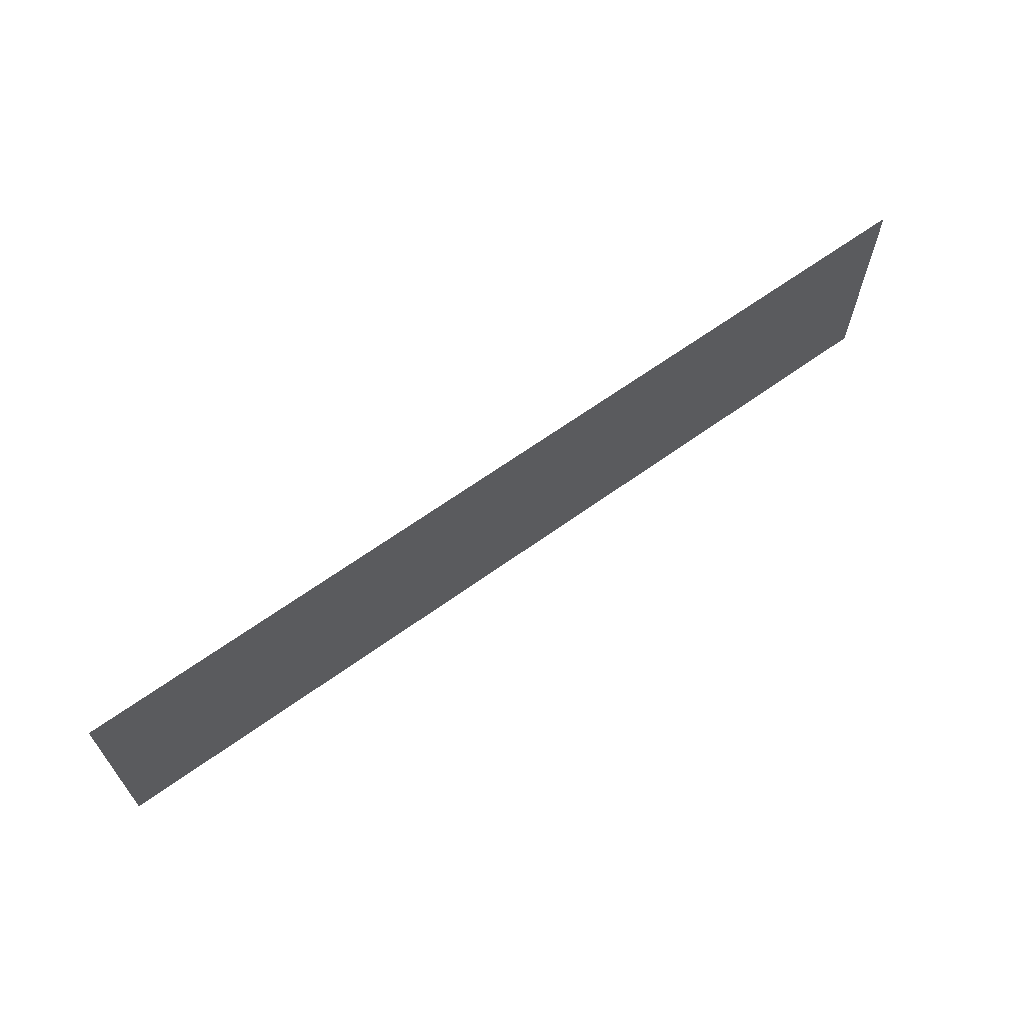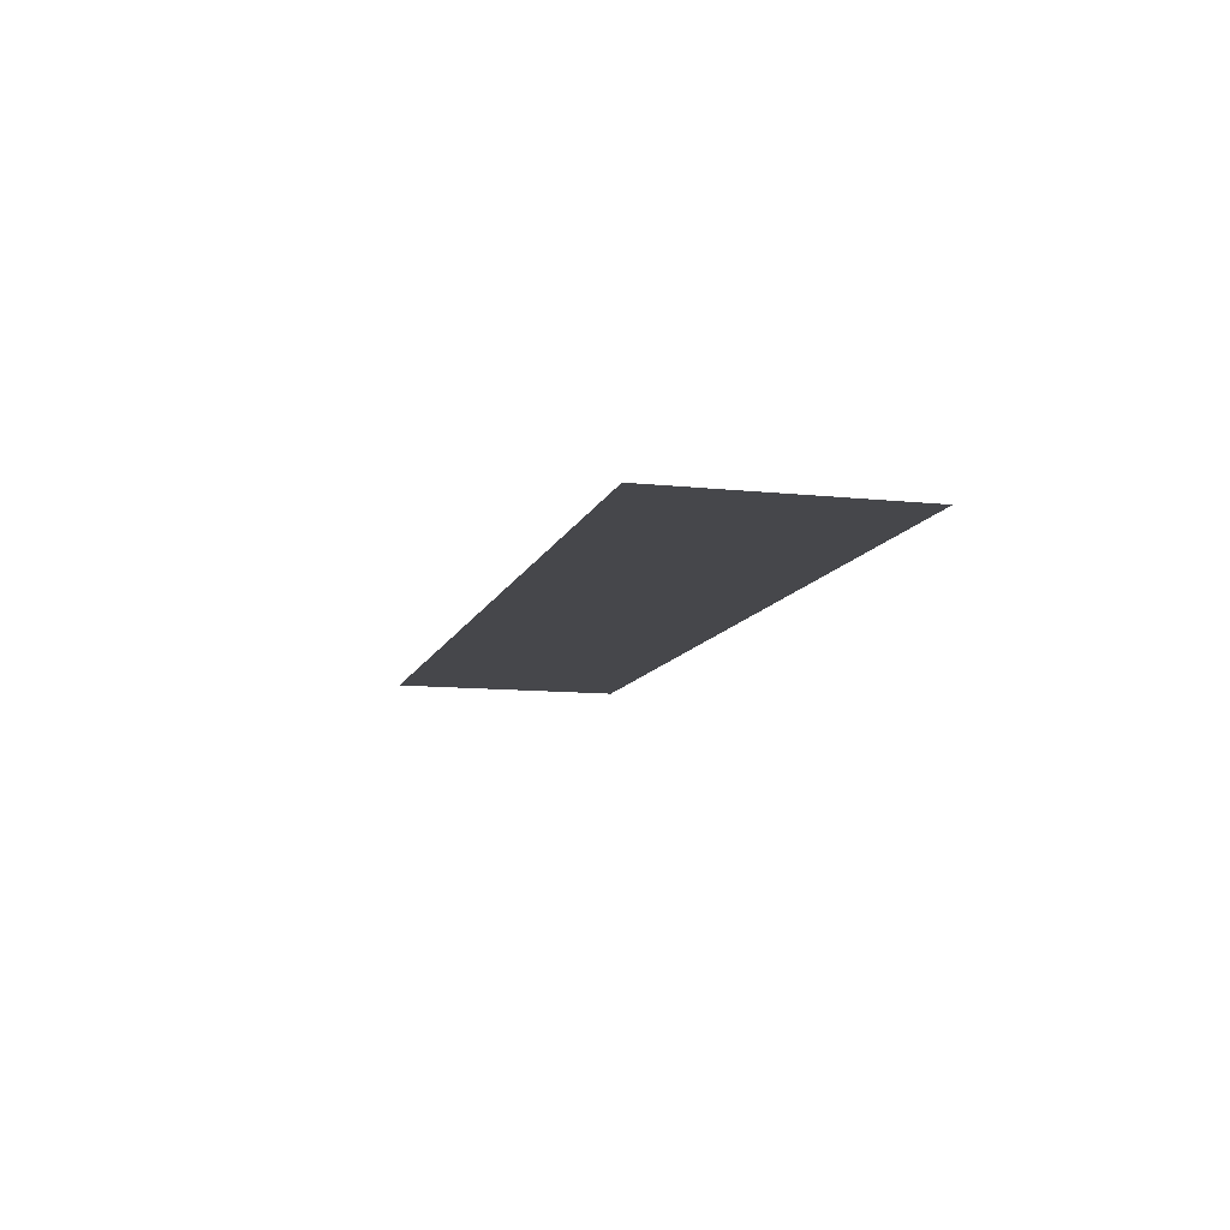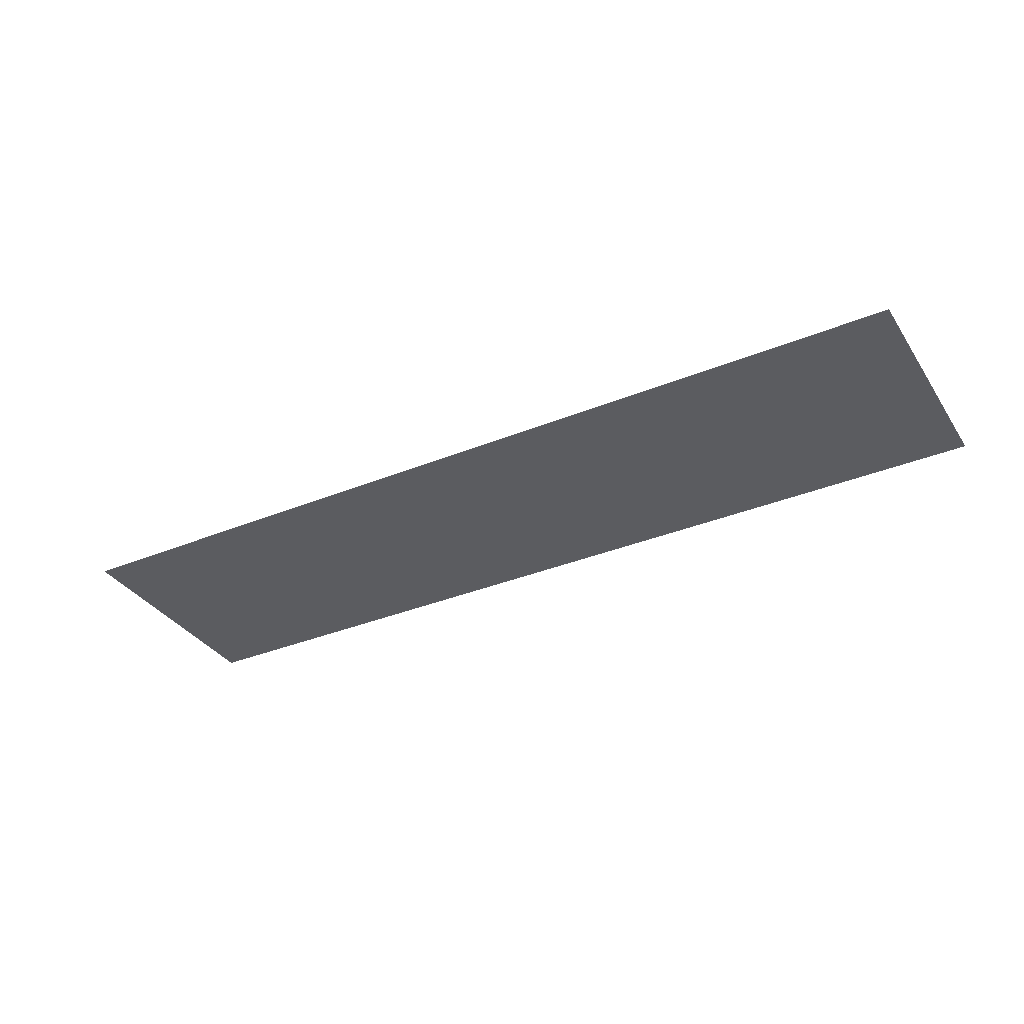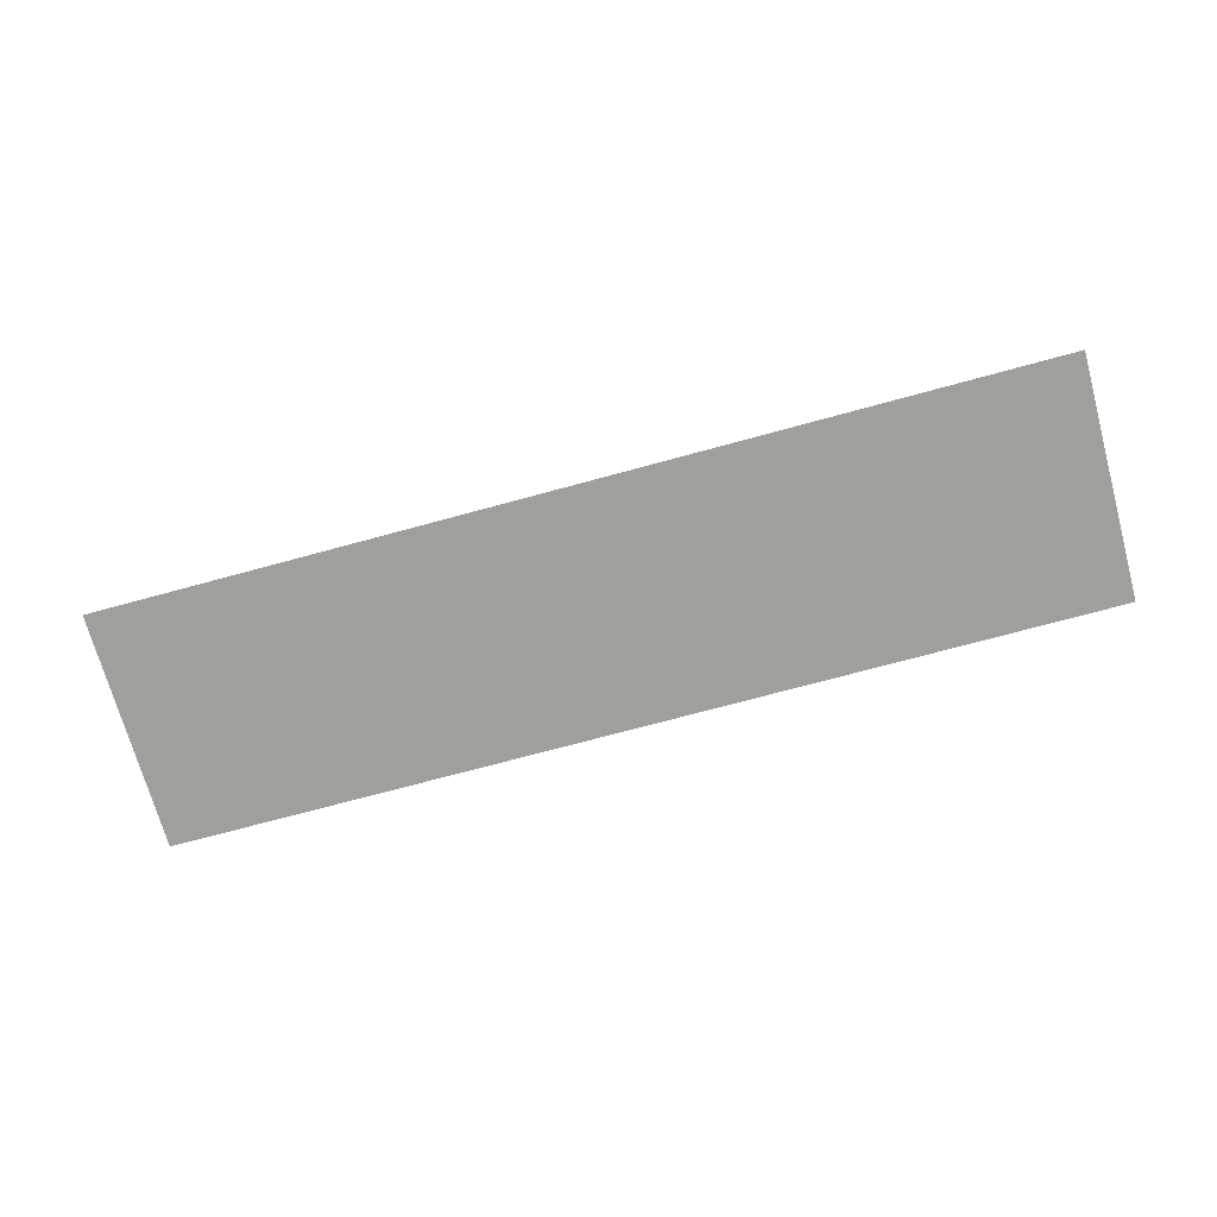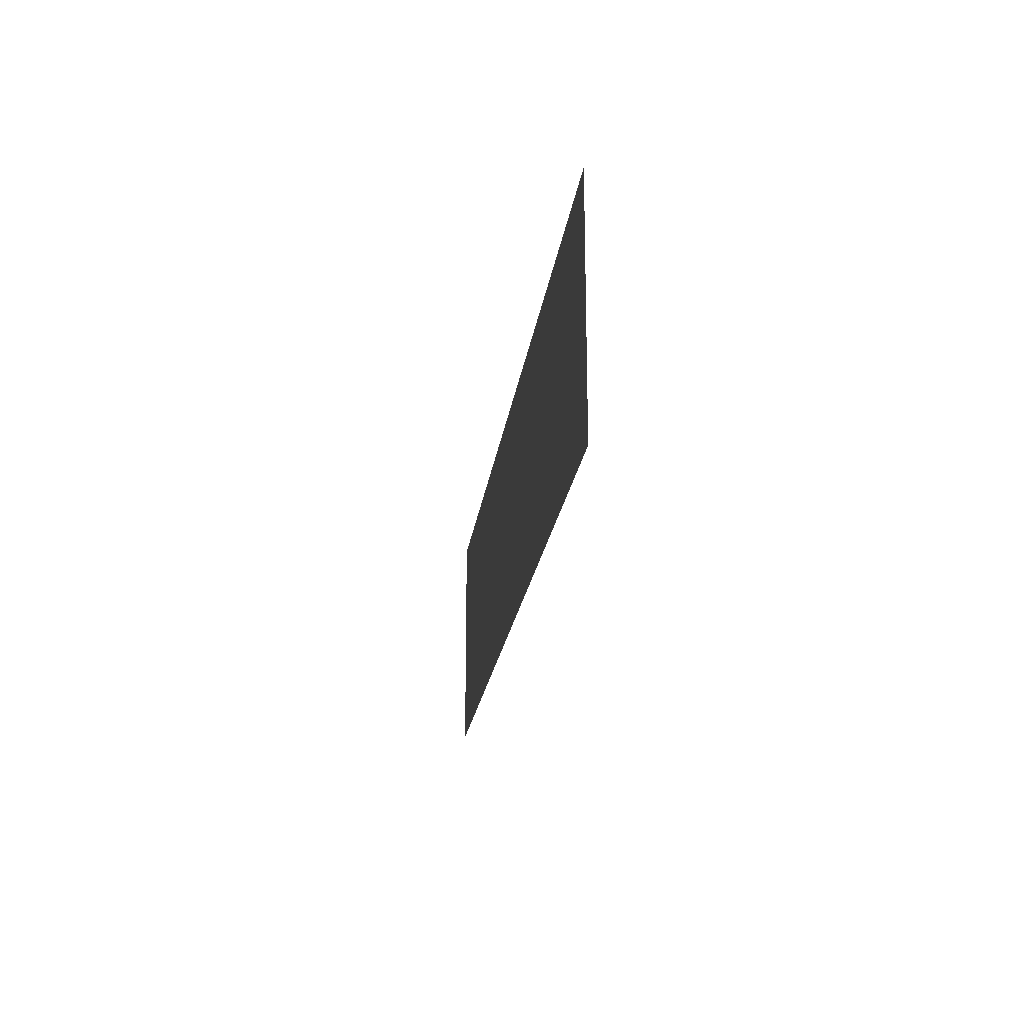
<metadata>
{"format":"obj","ext":"obj","renderer":"f3d","projection":"perspective","resolution":1024,"background":"white","views":[{"elev":65.4,"azim":-35.8,"up":"+Z"},{"elev":-10.7,"azim":74.9,"up":"+Y"},{"elev":-34.6,"azim":-151.1,"up":"+Y"},{"elev":-71.2,"azim":15.3,"up":"+Y"},{"elev":-20.7,"azim":82.9,"up":"+Z"}]}
</metadata>
<code>
g sea_plane_wet_sand
v 0.09998 0 0.06083
v -0.09998 0 0.06083
v -0.09998 0 0.008982
v 0.09998 0 0.008982
g sea_plane_wet_sand_0
f 3 2 1
f 4 3 1

</code>
